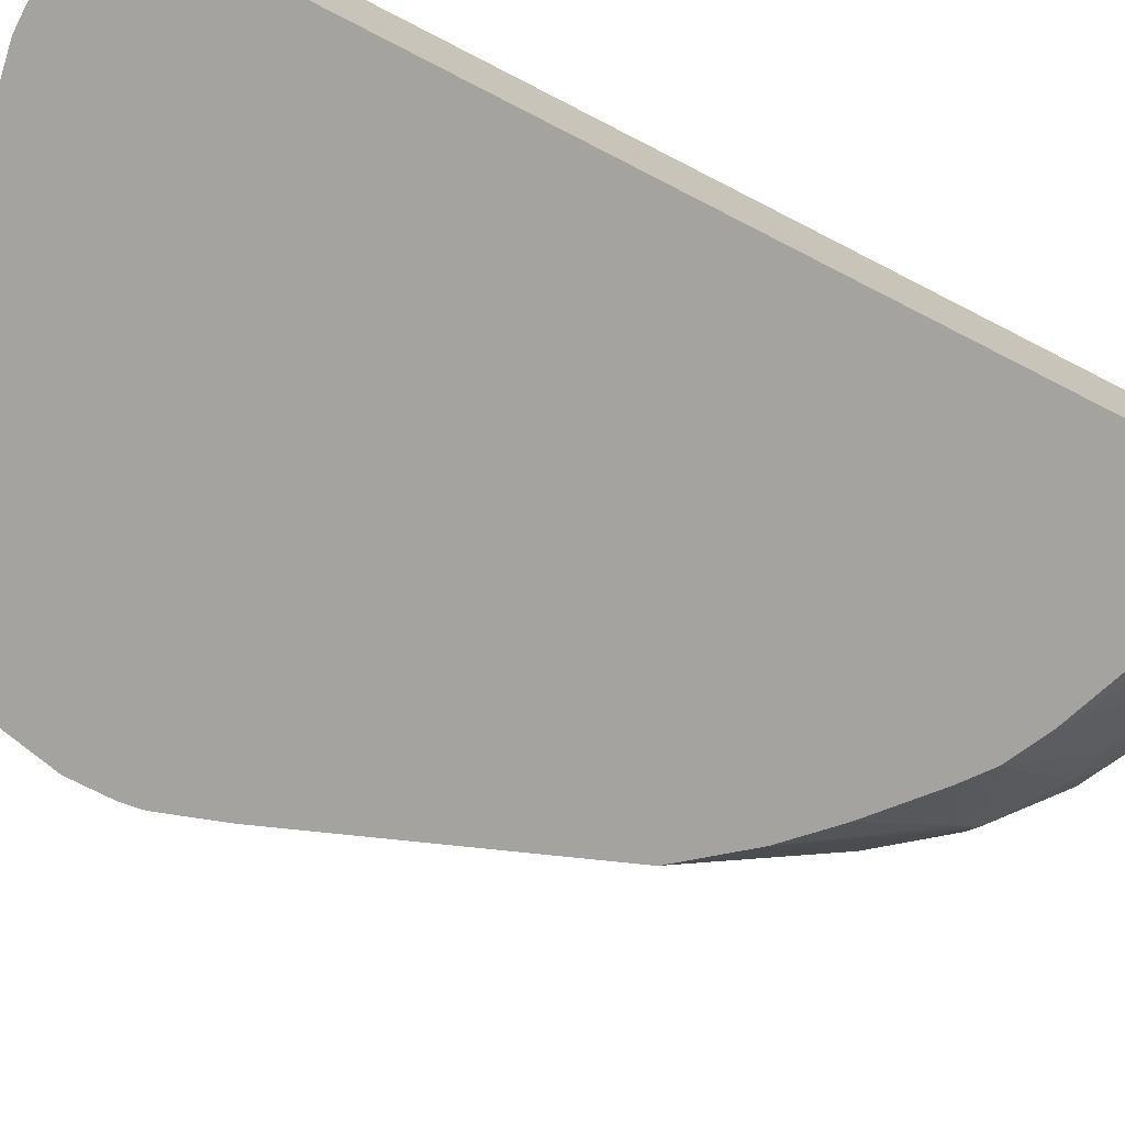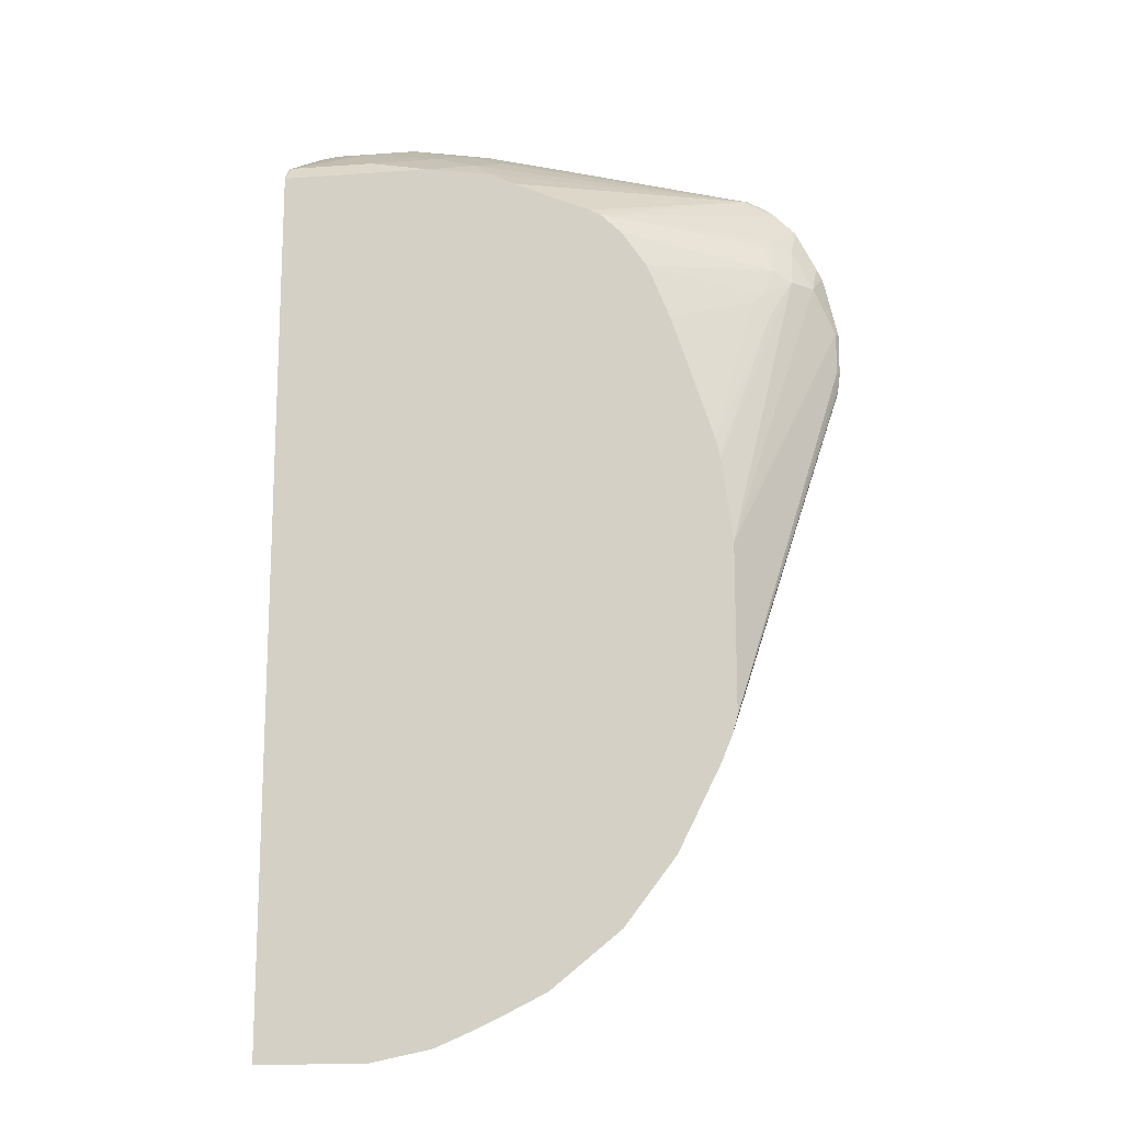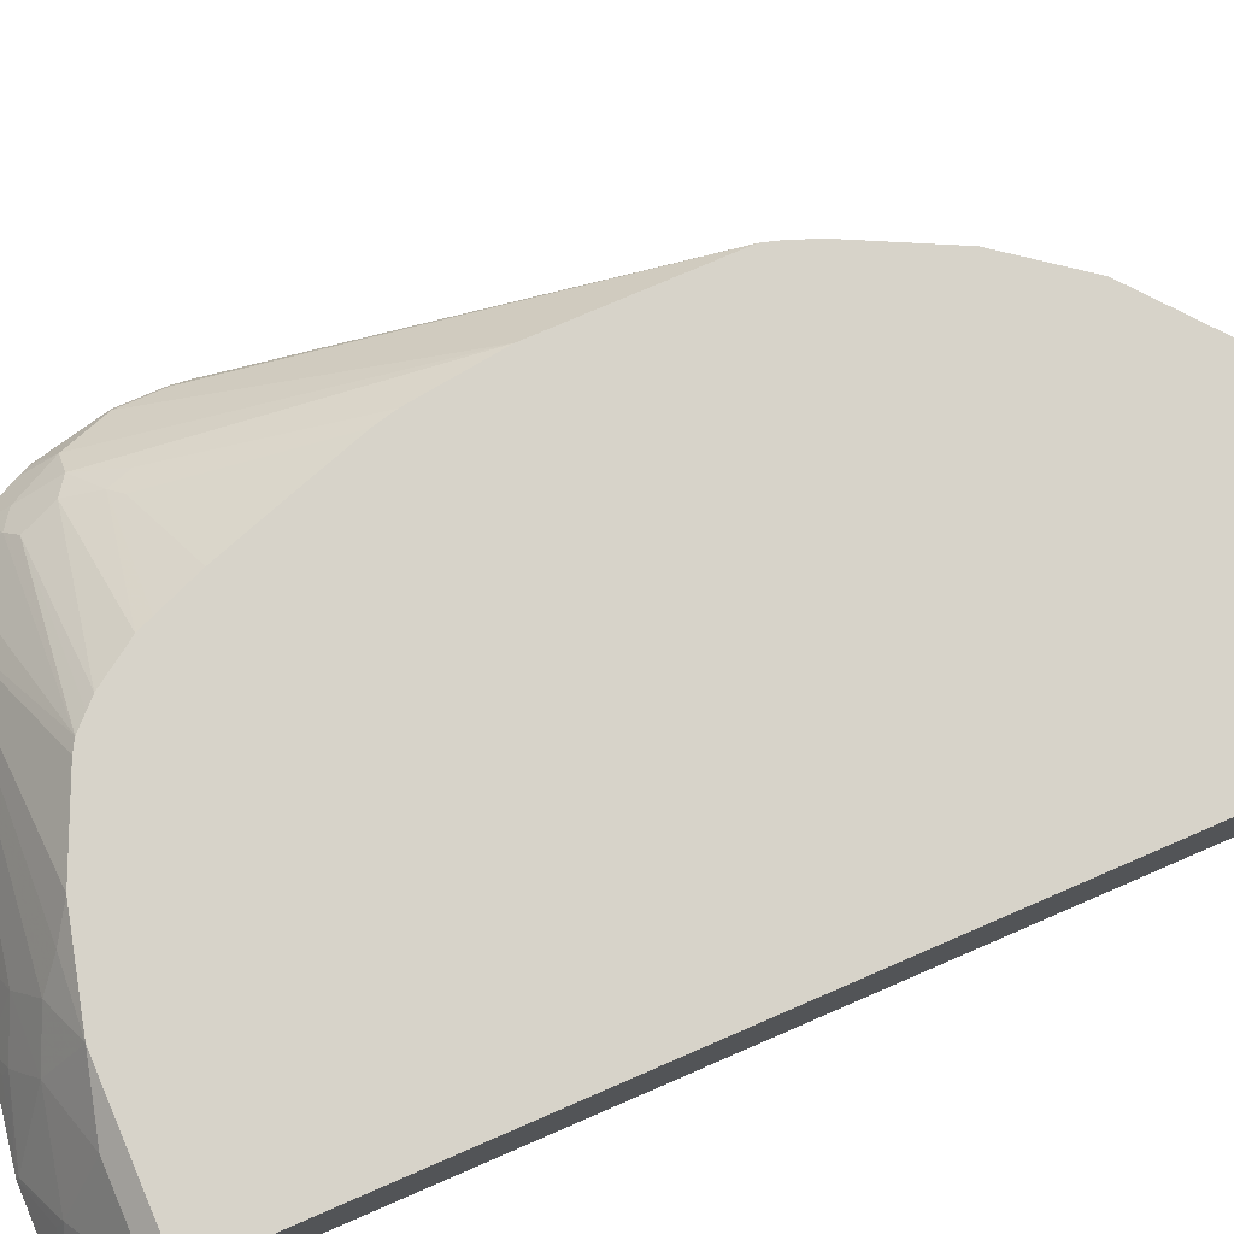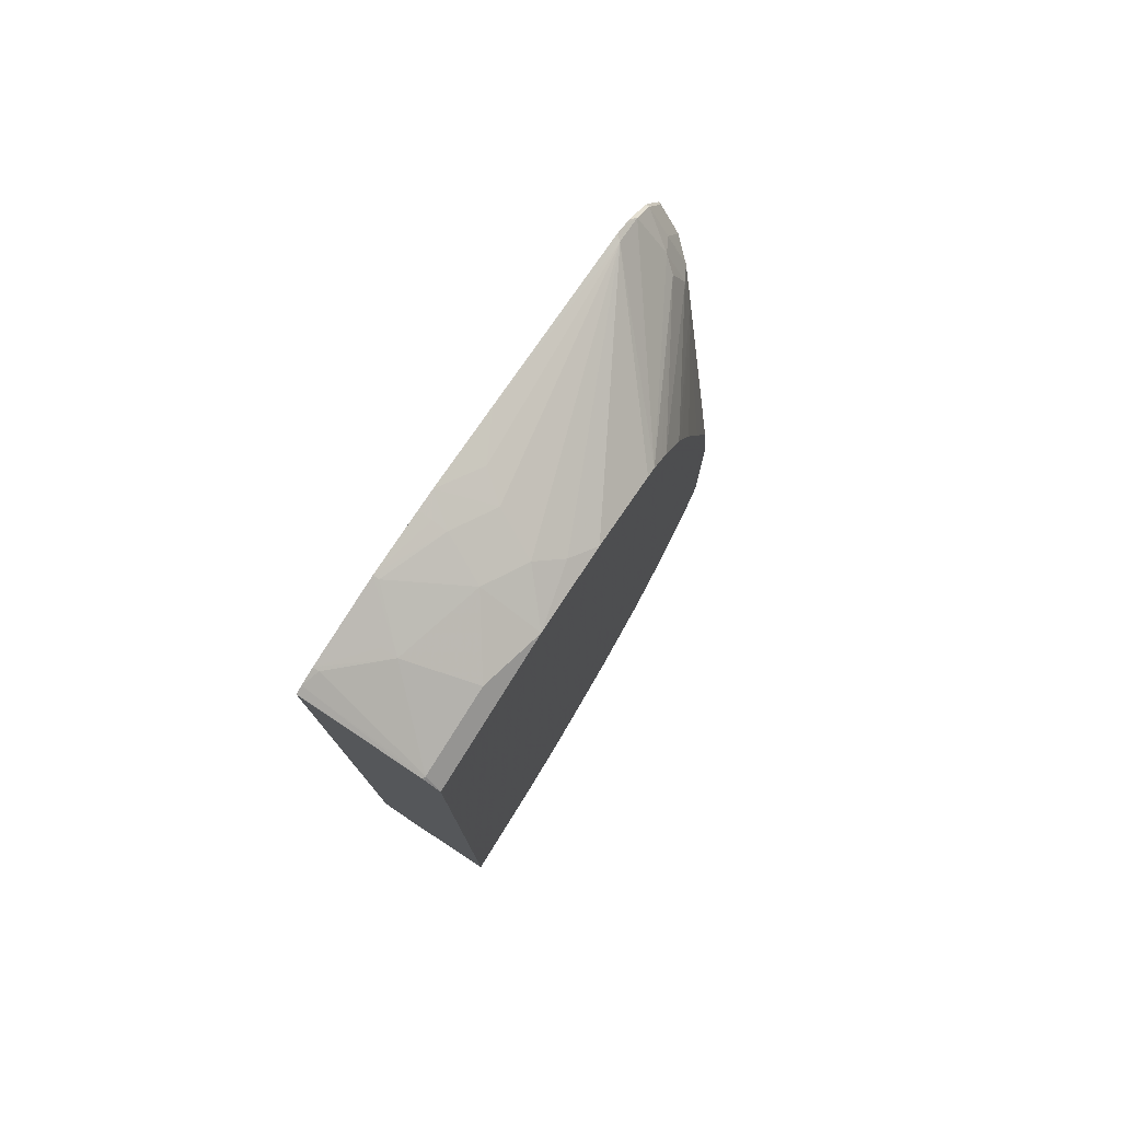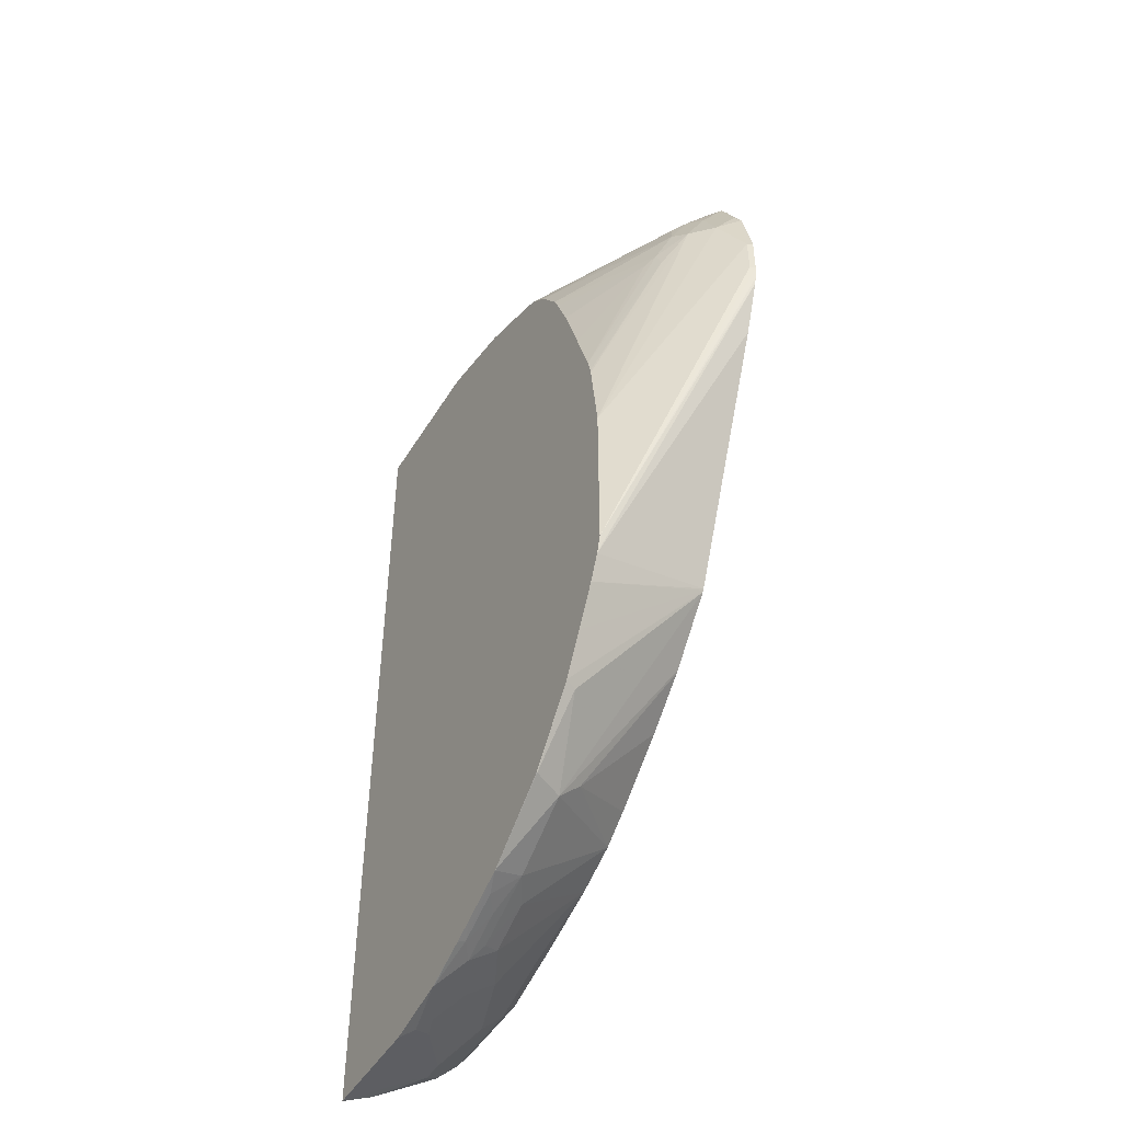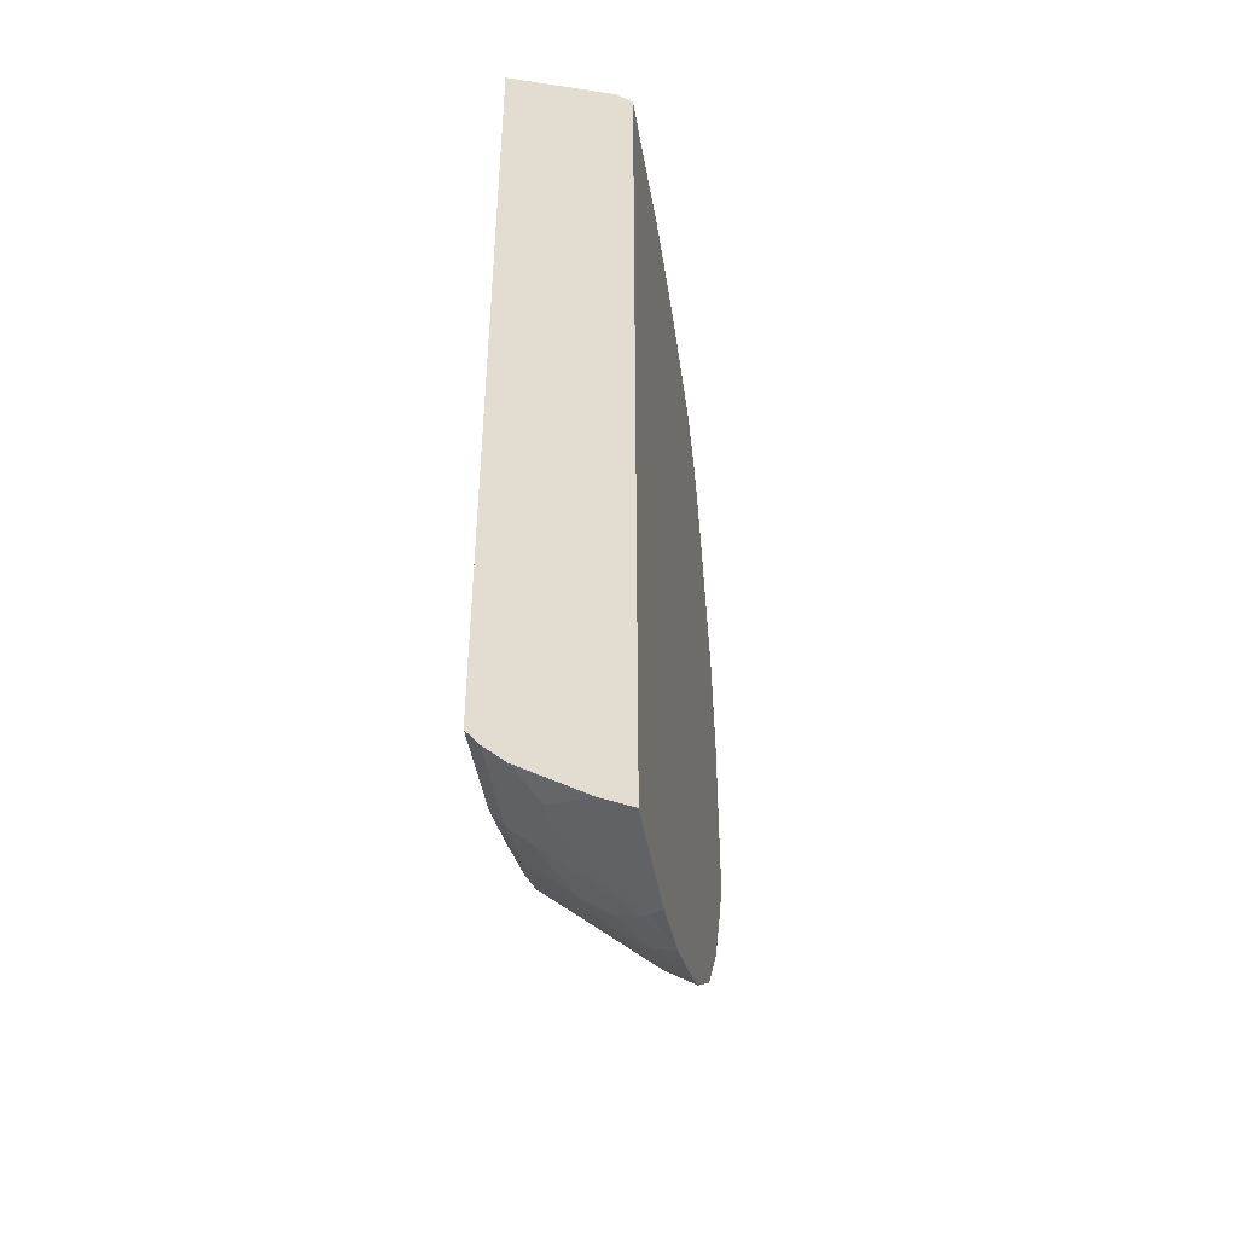
<metadata>
{"format":"obj","ext":"obj","renderer":"f3d","projection":"perspective","resolution":1024,"background":"white","views":[{"elev":-73.0,"azim":62.8,"up":"+Y"},{"elev":-15.6,"azim":-171.5,"up":"+Z"},{"elev":76.3,"azim":66.6,"up":"+Y"},{"elev":78.3,"azim":121.9,"up":"+Z"},{"elev":-48.5,"azim":-120.2,"up":"+Z"},{"elev":-46.6,"azim":99.9,"up":"+Z"}]}
</metadata>
<code>
v -0.4387 0.1245 0.2312
v -0.4368 0.1285 0.2312
v -0.4387 0.1245 0.2004
v -0.4281 0.1245 0.2775
v -0.4278 0.1253 0.2775
v -0.4368 0.1285 0.2004
v -0.4214 0.1439 0.2621
v -0.3626 0.2164 0.04574
v -0.3626 0.2164 -0.07763
v -0.4373 0.1245 0.1885
v -0.4278 0.1245 0.2782
v -0.4239 0.1272 0.2852
v -0.4059 0.1439 0.2928
v -0.4059 0.1593 0.2621
v -0.3547 0.2164 0.1073
v -0.3591 0.2164 -0.08963
v -0.4362 0.1245 0.1832
v -0.4124 0.1245 0.3091
v -0.4085 0.1272 0.316
v -0.3931 0.1503 0.3006
v -0.3931 0.158 0.2852
v -0.3931 0.1657 0.2698
v -0.3854 0.1754 0.2466
v -0.3905 0.1747 0.2312
v -0.354 0.2164 0.1106
v -0.3587 0.2164 -0.09096
v -0.4217 0.1245 0.1399
v -0.4085 0.1245 0.316
v -0.4031 0.1245 0.3214
v -0.3931 0.1272 0.3314
v -0.2698 0.2164 0.3006
v -0.3854 0.1599 0.2928
v -0.2852 0.2164 0.2852
v -0.3035 0.2164 0.2582
v -0.3078 0.2164 0.2477
v -0.3777 0.1811 0.2389
v -0.351 0.2164 0.1228
v -0.3507 0.2164 -0.1104
v -0.3446 0.1245 -0.06045
v -0.3931 0.1245 0.3314
v -0.3877 0.1245 0.3368
v -0.3819 0.1245 0.3403
v -0.37 0.1285 0.3443
v -0.262 0.2164 0.305
v -0.2786 0.2164 0.2918
v -0.3199 0.2164 0.2172
v -0.3364 0.2164 0.1673
v -0.3354 0.2164 -0.1411
v -0.3441 0.1245 -0.06164
v -0.3734 0.1245 0.3454
v -0.2313 0.1253 0.3815
v -0.2004 0.1407 0.3815
v -0.185 0.1593 0.3751
v -0.1696 0.1901 0.3597
v -0.185 0.2056 0.3443
v -0.2044 0.2164 0.3302
v -0.32 0.2164 -0.172
v -0.3434 0.1245 -0.06283
v -0.2313 0.1245 0.3819
v -0.1696 0.1245 0.3975
v -0.1542 0.1439 0.3905
v -0.1388 0.1747 0.3751
v -0.1388 0.2164 0.3466
v -0.1427 0.2164 0.3456
v -0.316 0.2081 -0.1734
v -0.2828 0.2164 -0.2209
v -0.2826 0.2158 -0.2209
v -0.2698 0.1927 -0.2197
v -0.3089 0.1245 -0.1067
v -0.1542 0.1245 0.4002
v -0.1542 0.1336 0.3957
v -0.1079 0.1245 0.4079
v -0.1079 0.1285 0.4059
v -0.07712 0.1593 0.3905
v -0.09253 0.2056 0.3597
v -0.02875 0.2164 0.3466
v -0.2852 0.2081 -0.212
v -0.2824 0.2164 -0.2213
v -0.2318 0.2164 -0.2623
v -0.2235 0.1927 -0.2505
v -0.2158 0.1245 -0.1915
v -0.2698 0.1773 -0.2042
v -0.3075 0.1245 -0.1083
v -0.04629 0.1245 0.4079
v -0.07712 0.149 0.3957
v -0.04629 0.1285 0.4059
v -0.03083 0.2056 0.3597
v -0.02875 0.2063 0.3583
v -0.02875 0.2164 -0.3086
v -0.2307 0.2164 -0.2629
v -0.2158 0.2107 -0.2672
v -0.2004 0.1799 -0.2518
v -0.2004 0.2004 -0.2679
v -0.1773 0.1927 -0.2736
v -0.185 0.1245 -0.2069
v -0.236 0.1245 -0.1755
v -0.2772 0.1245 -0.1389
v -0.03437 0.1245 0.4064
v -0.02875 0.2048 0.3598
v -0.02875 0.1953 -0.298
v -0.04629 0.1747 -0.2878
v -0.1079 0.2164 -0.3086
v -0.201 0.2164 -0.2777
v -0.185 0.2107 -0.2826
v -0.1696 0.1799 -0.2672
v -0.1696 0.2004 -0.2832
v -0.1388 0.1245 -0.2241
v -0.1388 0.1644 -0.2672
v -0.1388 0.149 -0.2518
v -0.1388 0.1336 -0.2364
v -0.02911 0.1245 0.4054
v -0.02875 0.1245 0.4052
v -0.02875 0.149 -0.2672
v -0.04629 0.1644 -0.2826
v -0.0617 0.1747 -0.2878
v -0.1157 0.2081 -0.3045
v -0.1536 0.2164 -0.2991
v -0.1999 0.2164 -0.2783
v -0.185 0.2164 -0.2855
v -0.1542 0.2158 -0.2986
v -0.1388 0.185 -0.2832
v -0.09253 0.1245 -0.2395
v -0.09253 0.149 -0.2672
v -0.09253 0.1336 -0.2518
v -0.02875 0.1245 -0.2395
v -0.02875 0.1336 -0.2518
v -0.0617 0.1644 -0.2826
v -0.1079 0.1953 -0.298
v -0.1234 0.2004 -0.2986
f 63 87 76
f 70 72 71
f 69 82 83
f 68 82 69
f 68 81 82
f 68 80 81
f 68 79 80
f 67 79 68
f 66 78 67
f 65 77 68
f 65 67 77
f 72 84 85
f 67 68 77
f 67 78 79
f 76 87 88
f 72 74 73
f 74 85 84
f 74 84 86
f 74 86 87
f 74 87 75
f 76 88 99
f 76 99 112
f 76 112 125
f 76 125 126
f 76 126 113
f 76 113 100
f 76 100 89
f 79 90 91
f 72 85 74
f 63 75 87
f 54 62 63
f 62 74 75
f 79 91 80
f 43 53 54
f 43 54 55
f 43 55 56
f 43 56 44
f 48 57 49
f 49 57 58
f 50 59 51
f 51 59 60
f 51 60 52
f 52 60 53
f 53 60 61
f 53 61 62
f 62 75 63
f 53 62 54
f 55 64 56
f 55 63 64
f 57 65 58
f 57 66 67
f 57 67 65
f 58 65 68
f 58 68 69
f 60 70 71
f 60 71 61
f 61 71 72
f 61 72 73
f 61 73 62
f 62 73 74
f 54 63 55
f 80 92 81
f 103 118 104
f 80 93 94
f 104 119 120
f 104 120 106
f 105 106 121
f 105 121 108
f 106 120 129
f 106 129 121
f 107 110 124
f 107 124 122
f 108 121 123
f 108 123 124
f 108 124 109
f 109 124 110
f 113 126 114
f 104 118 119
f 114 126 124
f 115 128 116
f 115 127 128
f 116 128 129
f 116 129 120
f 116 120 117
f 117 120 119
f 121 129 123
f 122 124 126
f 122 126 125
f 123 129 128
f 123 128 127
f 123 127 124
f 43 52 53
f 114 124 127
f 102 116 117
f 102 115 116
f 101 127 115
f 80 94 92
f 81 92 95
f 81 96 82
f 82 96 97
f 82 97 83
f 84 98 86
f 86 98 87
f 87 99 88
f 87 98 99
f 89 100 101
f 89 101 115
f 89 115 102
f 90 103 104
f 90 104 91
f 91 104 93
f 92 94 105
f 92 105 95
f 93 104 106
f 93 106 94
f 94 106 105
f 95 105 108
f 95 108 109
f 95 109 110
f 95 110 107
f 98 111 99
f 99 111 112
f 100 113 114
f 100 114 101
f 101 114 127
f 80 91 93
f 43 51 52
f 1 11 4
f 42 50 43
f 1 18 11
f 43 50 51
f 1 4 5
f 1 5 2
f 2 5 7
f 2 7 8
f 2 9 6
f 3 6 9
f 3 9 10
f 4 11 12
f 4 12 5
f 5 12 7
f 7 12 19
f 1 28 18
f 7 19 13
f 7 14 8
f 8 15 25
f 8 25 37
f 8 37 47
f 8 47 46
f 8 46 35
f 8 35 34
f 8 34 33
f 8 33 45
f 8 45 31
f 8 31 44
f 8 44 56
f 8 56 64
f 7 13 14
f 8 64 63
f 1 29 28
f 1 41 40
f 1 2 6
f 1 6 3
f 1 3 10
f 1 10 17
f 1 17 27
f 1 27 39
f 1 39 49
f 1 49 58
f 1 58 69
f 1 69 83
f 1 83 97
f 1 97 96
f 1 96 81
f 1 40 29
f 1 81 95
f 1 107 122
f 1 122 125
f 1 125 112
f 1 112 111
f 1 111 98
f 1 98 84
f 1 84 72
f 1 72 70
f 1 70 60
f 1 60 59
f 1 59 50
f 1 50 42
f 1 42 41
f 1 95 107
f 8 63 76
f 2 8 9
f 8 89 102
f 19 30 20
f 20 31 32
f 20 32 21
f 20 30 31
f 21 32 22
f 22 32 33
f 22 33 34
f 22 34 23
f 23 34 35
f 23 35 36
f 23 36 37
f 23 37 24
f 24 37 25
f 19 29 30
f 26 38 39
f 29 40 30
f 30 40 41
f 30 41 42
f 30 42 43
f 30 43 31
f 31 45 32
f 8 76 89
f 32 45 33
f 35 46 36
f 36 46 47
f 36 47 37
f 38 48 49
f 38 49 39
f 26 39 27
f 19 28 29
f 31 43 44
f 17 26 27
f 18 28 19
f 8 102 117
f 8 117 119
f 8 119 118
f 8 103 90
f 8 90 79
f 8 79 78
f 8 78 66
f 8 66 57
f 8 57 48
f 8 48 38
f 8 38 26
f 8 26 16
f 8 16 9
f 8 118 103
f 9 16 17
f 8 14 15
f 15 24 25
f 16 26 17
f 14 23 24
f 14 22 23
f 14 21 22
f 14 24 15
f 13 21 14
f 13 20 21
f 13 19 20
f 12 18 19
f 11 18 12
f 9 17 10

</code>
